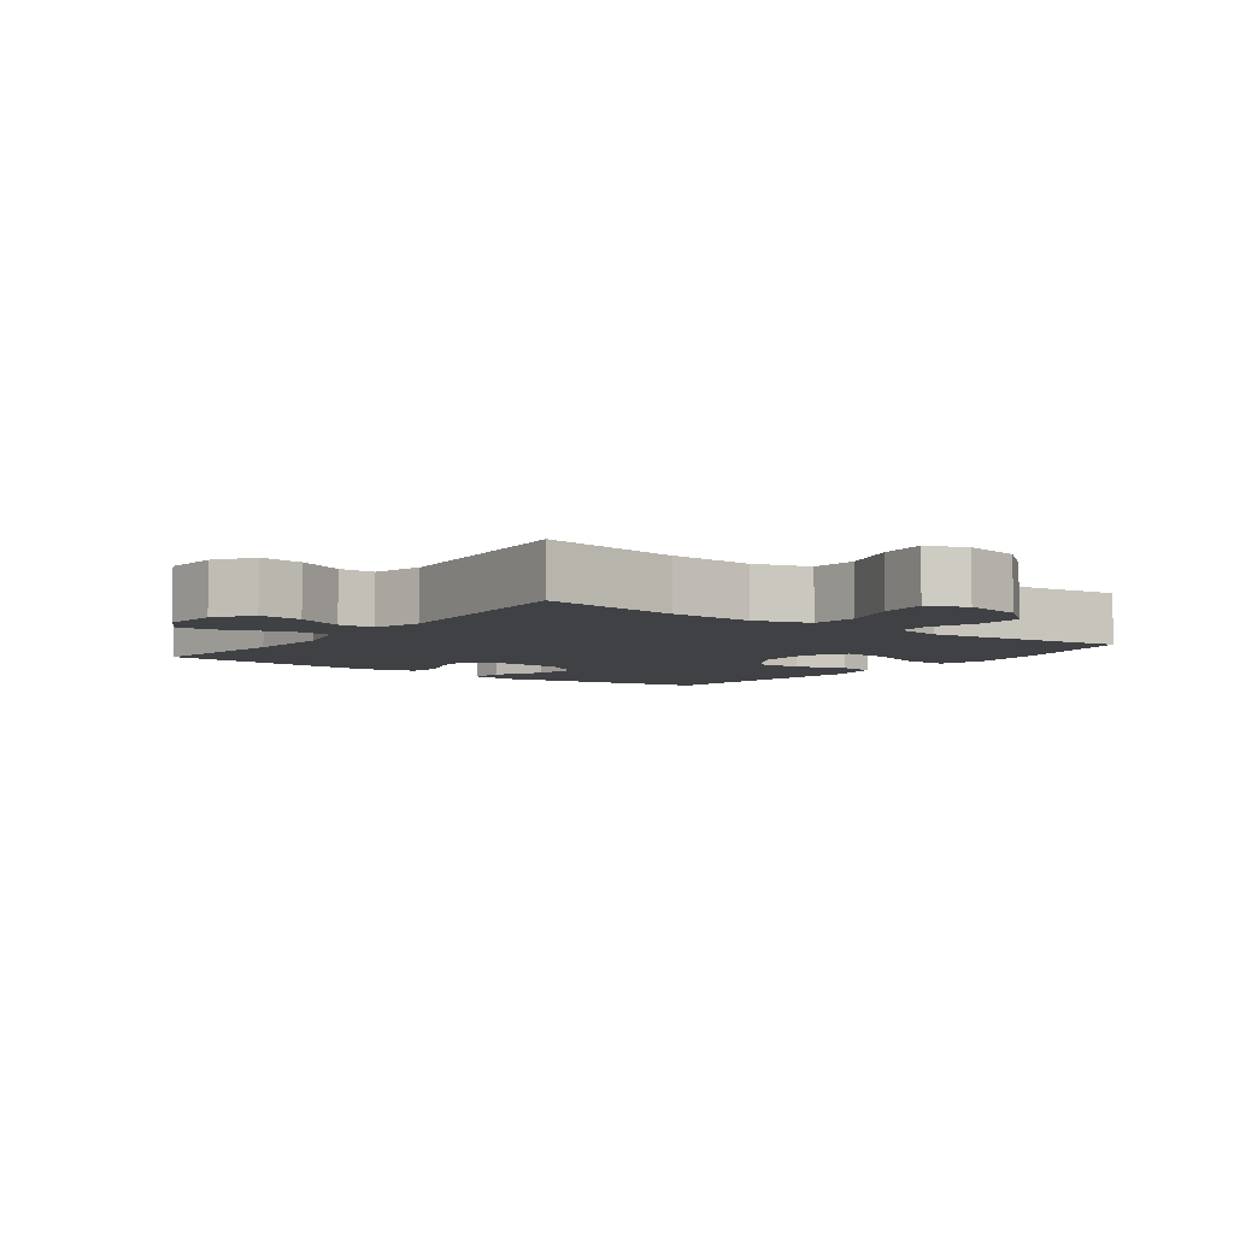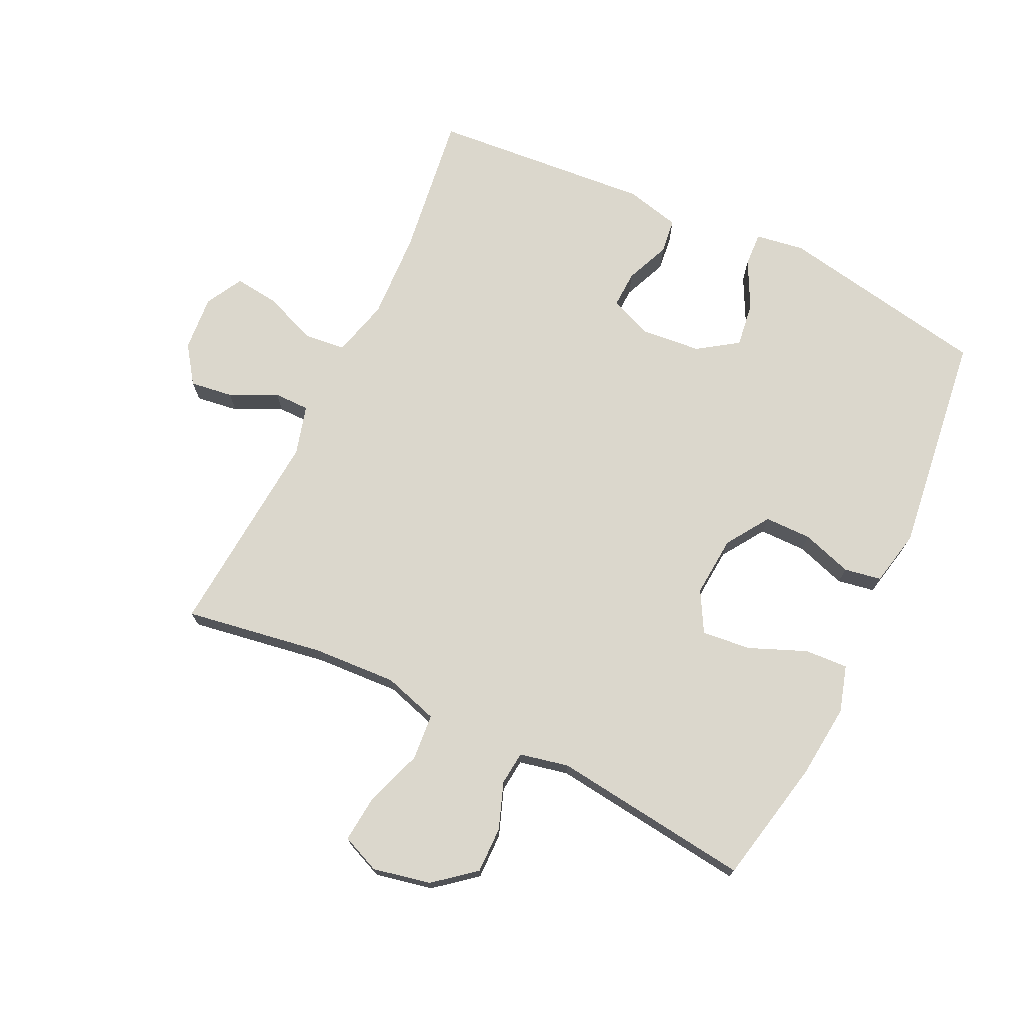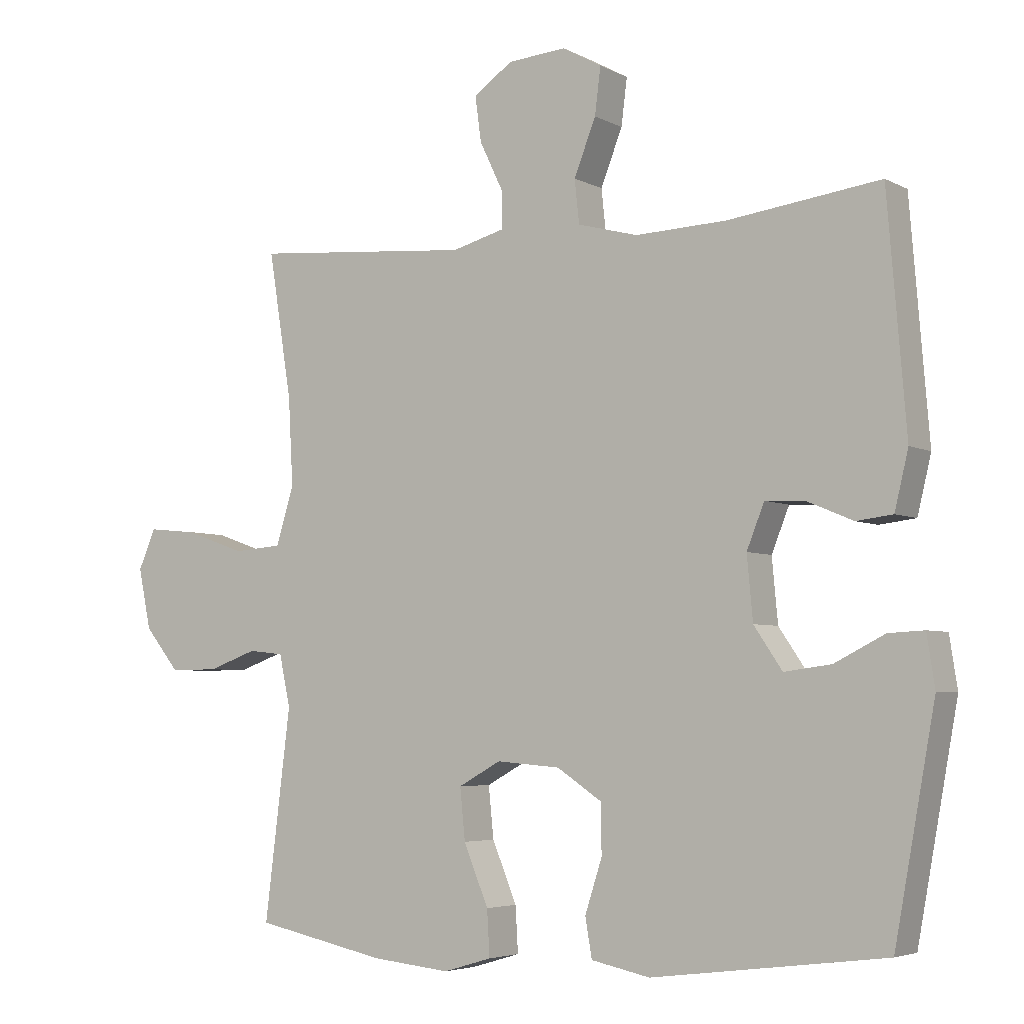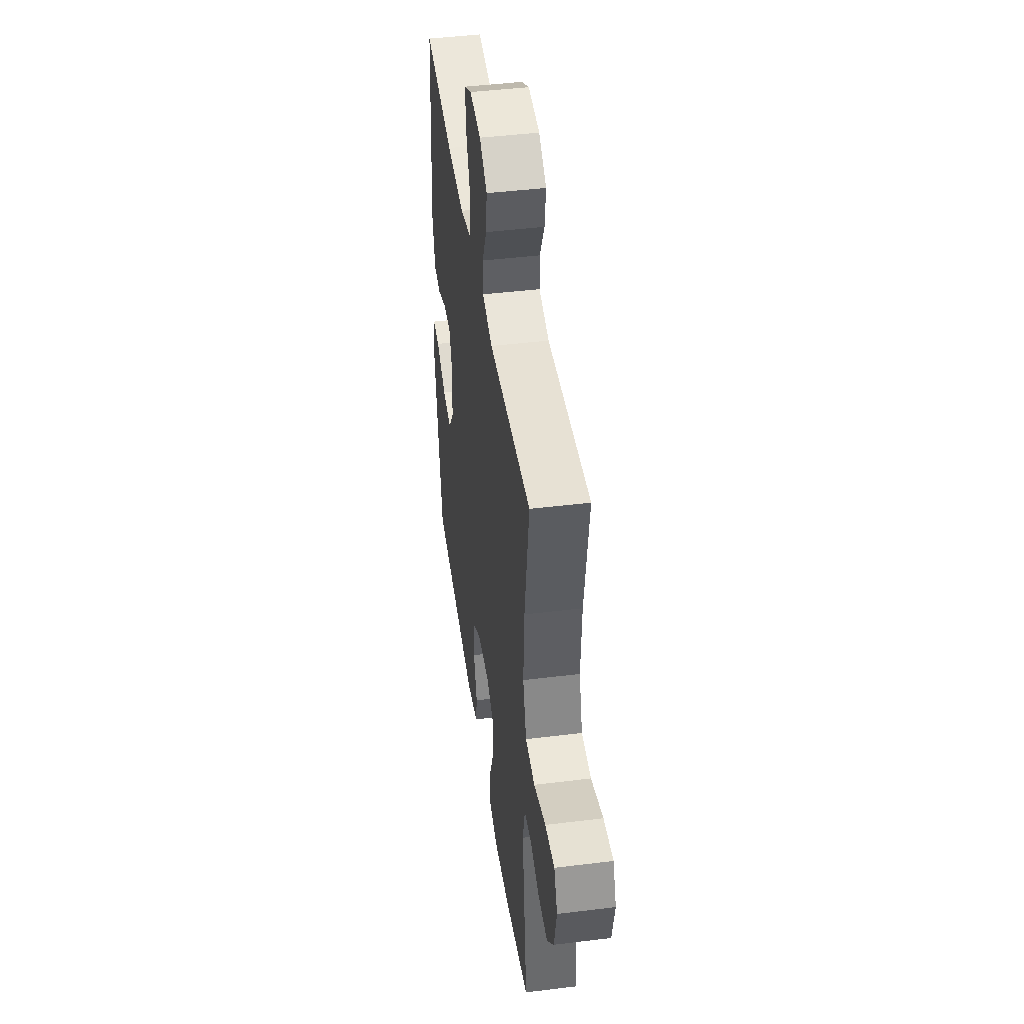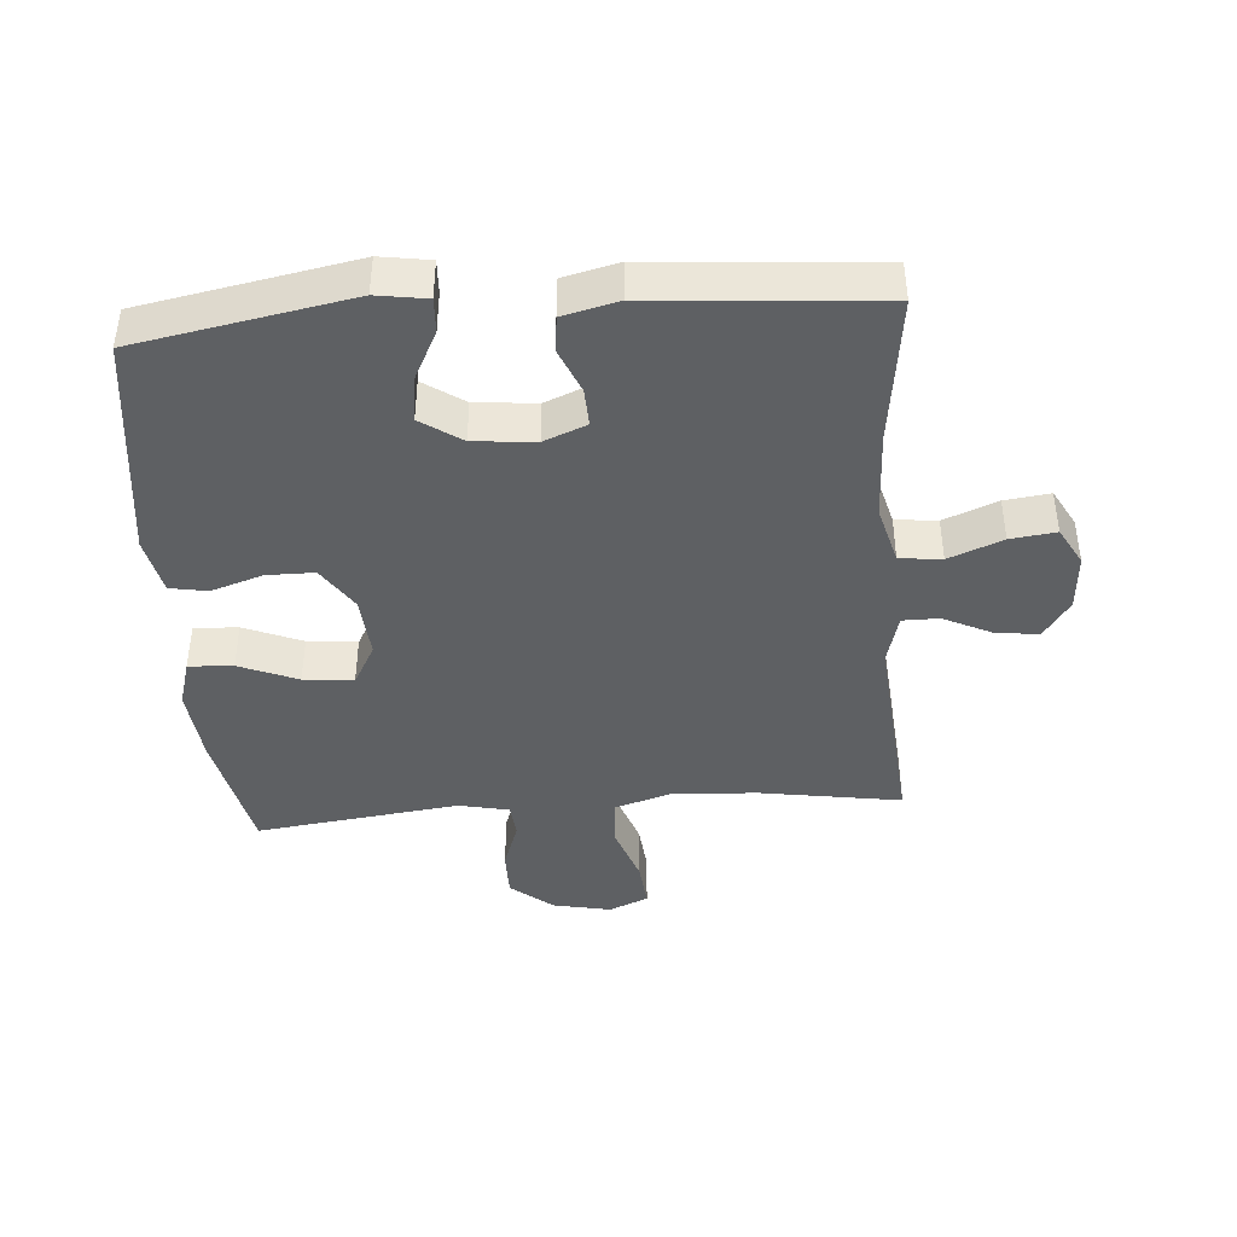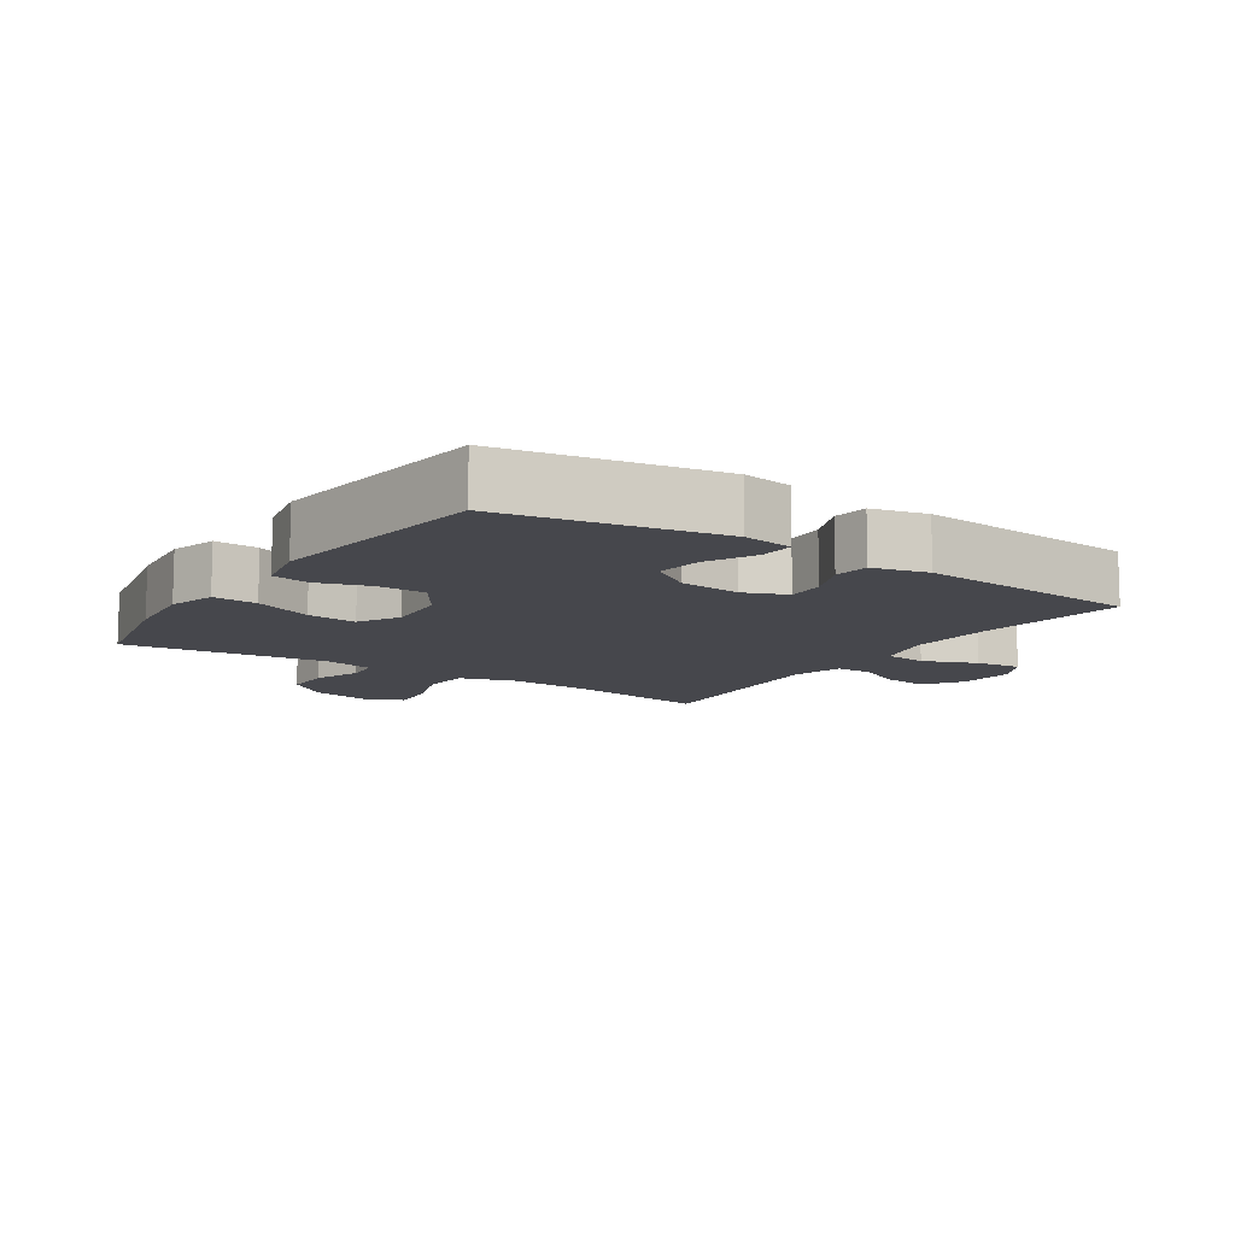
<metadata>
{"format":"obj","ext":"obj","renderer":"f3d","projection":"perspective","resolution":1024,"background":"white","views":[{"elev":-5.8,"azim":53.6,"up":"+Y"},{"elev":73.1,"azim":115.5,"up":"+Y"},{"elev":-4.6,"azim":-147.9,"up":"+Z"},{"elev":44.6,"azim":81.8,"up":"+Z"},{"elev":-42.4,"azim":-85.6,"up":"+Y"},{"elev":-10.9,"azim":-123.6,"up":"+Y"}]}
</metadata>
<code>
o path8156
v -0.5532 0.0375 0.1314
v -0.5324 0.0375 0.04449
v -0.4771 0.0375 0.03781
v -0.4066 0.0375 0.06757
v -0.3471 0.0375 0.07024
v -0.3203 0.0375 0.003151
v -0.3292 0.0375 -0.09294
v -0.3723 0.0375 -0.1564
v -0.4435 0.0375 -0.1468
v -0.5199 0.0375 -0.108
v -0.5738 0.0375 -0.1053
v -0.5859 0.0375 -0.1836
v -0.5245 0.0375 -0.5193
v -0.1702 0.0375 -0.5641
v -0.08077 0.0375 -0.5453
v -0.07052 0.0375 -0.4862
v -0.09648 0.0375 -0.4057
v -0.09613 0.0375 -0.3309
v -0.02745 0.0375 -0.2852
v 0.06944 0.0375 -0.2776
v 0.134 0.0375 -0.3134
v 0.1261 0.0375 -0.3912
v 0.08864 0.0375 -0.4824
v 0.08471 0.0375 -0.5517
v 0.1584 0.0375 -0.5735
v 0.2768 0.0375 -0.5614
v 0.4772 0.0375 -0.5193
v 0.4378 0.0375 -0.2011
v 0.4547 0.0375 -0.1228
v 0.508 0.0375 -0.1172
v 0.5825 0.0375 -0.144
v 0.6562 0.0375 -0.1446
v 0.7091 0.0375 -0.07973
v 0.7281 0.0375 0.01213
v 0.702 0.0375 0.07324
v 0.6279 0.0375 0.06601
v 0.5352 0.0375 0.03363
v 0.4616 0.0375 0.03948
v 0.4346 0.0375 0.127
v 0.4418 0.0375 0.2603
v 0.4772 0.0375 0.4826
v 0.1444 0.0375 0.4551
v 0.06511 0.0375 0.4768
v 0.06486 0.0375 0.5334
v 0.1005 0.0375 0.6079
v 0.1097 0.0375 0.6763
v 0.05026 0.0375 0.718
v -0.0388 0.0375 0.7249
v -0.09821 0.0375 0.6921
v -0.08931 0.0375 0.6208
v -0.05609 0.0375 0.5364
v -0.0632 0.0375 0.4706
v -0.1548 0.0375 0.4462
v -0.2935 0.0375 0.452
v -0.5245 0.0375 0.4826
v -0.5532 -0.0375 0.1314
v -0.5324 -0.0375 0.04449
v -0.4771 -0.0375 0.03781
v -0.4066 -0.0375 0.06757
v -0.3471 -0.0375 0.07024
v -0.3203 -0.0375 0.003151
v -0.3292 -0.0375 -0.09294
v -0.3723 -0.0375 -0.1564
v -0.4435 -0.0375 -0.1468
v -0.5199 -0.0375 -0.108
v -0.5738 -0.0375 -0.1053
v -0.5859 -0.0375 -0.1836
v -0.5245 -0.0375 -0.5193
v -0.1702 -0.0375 -0.5641
v -0.08077 -0.0375 -0.5453
v -0.07052 -0.0375 -0.4862
v -0.09648 -0.0375 -0.4057
v -0.09613 -0.0375 -0.3309
v -0.02745 -0.0375 -0.2852
v 0.06944 -0.0375 -0.2776
v 0.134 -0.0375 -0.3134
v 0.1261 -0.0375 -0.3912
v 0.08864 -0.0375 -0.4824
v 0.08471 -0.0375 -0.5517
v 0.1584 -0.0375 -0.5735
v 0.2768 -0.0375 -0.5614
v 0.4772 -0.0375 -0.5193
v 0.4378 -0.0375 -0.2011
v 0.4547 -0.0375 -0.1228
v 0.508 -0.0375 -0.1172
v 0.5825 -0.0375 -0.144
v 0.6562 -0.0375 -0.1446
v 0.7091 -0.0375 -0.07973
v 0.7281 -0.0375 0.01213
v 0.702 -0.0375 0.07324
v 0.6279 -0.0375 0.06601
v 0.5352 -0.0375 0.03363
v 0.4616 -0.0375 0.03948
v 0.4346 -0.0375 0.127
v 0.4418 -0.0375 0.2603
v 0.4772 -0.0375 0.4826
v 0.1444 -0.0375 0.4551
v 0.06511 -0.0375 0.4768
v 0.06486 -0.0375 0.5334
v 0.1005 -0.0375 0.6079
v 0.1097 -0.0375 0.6763
v 0.05026 -0.0375 0.718
v -0.0388 -0.0375 0.7249
v -0.09821 -0.0375 0.6921
v -0.08931 -0.0375 0.6208
v -0.05609 -0.0375 0.5364
v -0.0632 -0.0375 0.4706
v -0.1548 -0.0375 0.4462
v -0.2935 -0.0375 0.452
v -0.5245 -0.0375 0.4826
v 0.7091 0.0375 -0.07973
v 0.7281 0.0375 0.01213
v 0.702 0.0375 0.07324
v 0.702 0.0375 0.07324
v 0.6562 0.0375 -0.1446
v 0.6279 0.0375 0.06601
v 0.5825 0.0375 -0.144
v 0.5352 0.0375 0.03363
v 0.508 0.0375 -0.1172
v 0.4616 0.0375 0.03948
v 0.4616 0.0375 0.03948
v 0.4547 0.0375 -0.1228
v 0.4547 0.0375 -0.1228
v 0.4346 0.0375 0.127
v 0.4418 0.0375 0.2603
v 0.4772 0.0375 0.4826
v 0.4772 0.0375 0.4826
v 0.4378 0.0375 -0.2011
v 0.4772 0.0375 -0.5193
v 0.4772 0.0375 -0.5193
v 0.2768 0.0375 -0.5614
v 0.1584 0.0375 -0.5735
v 0.1444 0.0375 0.4551
v 0.08471 0.0375 -0.5517
v 0.08471 0.0375 -0.5517
v 0.134 0.0375 -0.3134
v 0.134 0.0375 -0.3134
v 0.1261 0.0375 -0.3912
v 0.06511 0.0375 0.4768
v 0.06511 0.0375 0.4768
v 0.06944 0.0375 -0.2776
v 0.08864 0.0375 -0.4824
v 0.1005 0.0375 0.6079
v 0.1097 0.0375 0.6763
v 0.1097 0.0375 0.6763
v 0.05026 0.0375 0.718
v 0.06486 0.0375 0.5334
v -0.02745 0.0375 -0.2852
v -0.0388 0.0375 0.7249
v -0.09613 0.0375 -0.3309
v -0.09821 0.0375 0.6921
v -0.09821 0.0375 0.6921
v -0.05609 0.0375 0.5364
v -0.0632 0.0375 0.4706
v -0.0632 0.0375 0.4706
v -0.08931 0.0375 0.6208
v -0.1548 0.0375 0.4462
v -0.08077 0.0375 -0.5453
v -0.08077 0.0375 -0.5453
v -0.07052 0.0375 -0.4862
v -0.09648 0.0375 -0.4057
v -0.1702 0.0375 -0.5641
v -0.2935 0.0375 0.452
v -0.3203 0.0375 0.003151
v -0.3292 0.0375 -0.09294
v -0.3471 0.0375 0.07024
v -0.3471 0.0375 0.07024
v -0.3723 0.0375 -0.1564
v -0.3723 0.0375 -0.1564
v -0.4066 0.0375 0.06757
v -0.4435 0.0375 -0.1468
v -0.4771 0.0375 0.03781
v -0.5245 0.0375 -0.5193
v -0.5245 0.0375 -0.5193
v -0.5199 0.0375 -0.108
v -0.5324 0.0375 0.04449
v -0.5324 0.0375 0.04449
v -0.5245 0.0375 0.4826
v -0.5245 0.0375 0.4826
v -0.5738 0.0375 -0.1053
v -0.5738 0.0375 -0.1053
v -0.5532 0.0375 0.1314
v -0.5859 0.0375 -0.1836
v 0.7091 -0.0375 -0.07973
v 0.7281 -0.0375 0.01213
v 0.702 -0.0375 0.07324
v 0.702 -0.0375 0.07324
v 0.6562 -0.0375 -0.1446
v 0.6279 -0.0375 0.06601
v 0.5825 -0.0375 -0.144
v 0.5352 -0.0375 0.03363
v 0.508 -0.0375 -0.1172
v 0.4616 -0.0375 0.03948
v 0.4616 -0.0375 0.03948
v 0.4547 -0.0375 -0.1228
v 0.4547 -0.0375 -0.1228
v 0.4346 -0.0375 0.127
v 0.4418 -0.0375 0.2603
v 0.4772 -0.0375 0.4826
v 0.4772 -0.0375 0.4826
v 0.4378 -0.0375 -0.2011
v 0.4772 -0.0375 -0.5193
v 0.4772 -0.0375 -0.5193
v 0.2768 -0.0375 -0.5614
v 0.1584 -0.0375 -0.5735
v 0.1444 -0.0375 0.4551
v 0.08471 -0.0375 -0.5517
v 0.08471 -0.0375 -0.5517
v 0.134 -0.0375 -0.3134
v 0.134 -0.0375 -0.3134
v 0.1261 -0.0375 -0.3912
v 0.06511 -0.0375 0.4768
v 0.06511 -0.0375 0.4768
v 0.06944 -0.0375 -0.2776
v 0.08864 -0.0375 -0.4824
v 0.1005 -0.0375 0.6079
v 0.1097 -0.0375 0.6763
v 0.1097 -0.0375 0.6763
v 0.05026 -0.0375 0.718
v 0.06486 -0.0375 0.5334
v -0.02745 -0.0375 -0.2852
v -0.0388 -0.0375 0.7249
v -0.09613 -0.0375 -0.3309
v -0.09821 -0.0375 0.6921
v -0.09821 -0.0375 0.6921
v -0.05609 -0.0375 0.5364
v -0.0632 -0.0375 0.4706
v -0.0632 -0.0375 0.4706
v -0.08931 -0.0375 0.6208
v -0.1548 -0.0375 0.4462
v -0.08077 -0.0375 -0.5453
v -0.08077 -0.0375 -0.5453
v -0.07052 -0.0375 -0.4862
v -0.09648 -0.0375 -0.4057
v -0.1702 -0.0375 -0.5641
v -0.2935 -0.0375 0.452
v -0.3203 -0.0375 0.003151
v -0.3292 -0.0375 -0.09294
v -0.3471 -0.0375 0.07024
v -0.3471 -0.0375 0.07024
v -0.3723 -0.0375 -0.1564
v -0.3723 -0.0375 -0.1564
v -0.4066 -0.0375 0.06757
v -0.4435 -0.0375 -0.1468
v -0.4771 -0.0375 0.03781
v -0.5245 -0.0375 -0.5193
v -0.5245 -0.0375 -0.5193
v -0.5199 -0.0375 -0.108
v -0.5324 -0.0375 0.04449
v -0.5324 -0.0375 0.04449
v -0.5245 -0.0375 0.4826
v -0.5245 -0.0375 0.4826
v -0.5738 -0.0375 -0.1053
v -0.5738 -0.0375 -0.1053
v -0.5532 -0.0375 0.1314
v -0.5859 -0.0375 -0.1836
f 195 214 209
f 201 204 202
f 241 223 238
f 206 198 199
f 219 229 216
f 204 211 205
f 211 215 205
f 212 220 226
f 233 235 231
f 189 185 186
f 191 190 184
f 243 255 245
f 209 211 204
f 237 214 206
f 246 241 244
f 219 216 217
f 236 239 230
f 255 243 236
f 227 237 206
f 230 239 237
f 197 214 193
f 189 184 185
f 193 214 195
f 246 244 256
f 219 222 229
f 223 241 234
f 230 237 227
f 237 221 214
f 190 191 192
f 246 234 241
f 206 214 197
f 226 216 229
f 253 256 248
f 205 215 207
f 184 190 188
f 216 226 220
f 248 256 244
f 195 209 201
f 193 192 191
f 227 212 226
f 255 236 251
f 212 227 206
f 201 209 204
f 206 197 198
f 221 238 223
f 229 222 224
f 195 192 193
f 238 221 237
f 235 234 246
f 236 243 239
f 191 184 189
f 245 255 249
f 234 235 233
f 33 34 89 88
f 34 114 187 89
f 32 33 88 87
f 35 36 91 90
f 31 32 87 86
f 36 37 92 91
f 30 31 86 85
f 37 121 194 92
f 123 30 85 196
f 38 39 94 93
f 40 127 200 95
f 28 29 84 83
f 130 28 83 203
f 39 40 95 94
f 26 27 82 81
f 25 26 81 80
f 41 42 97 96
f 135 25 80 208
f 137 22 77 210
f 42 140 213 97
f 20 21 76 75
f 23 24 79 78
f 22 23 78 77
f 45 145 218 100
f 46 47 102 101
f 44 45 100 99
f 19 20 75 74
f 43 44 99 98
f 47 48 103 102
f 18 19 74 73
f 48 152 225 103
f 51 155 228 106
f 50 51 106 105
f 49 50 105 104
f 52 53 108 107
f 159 16 71 232
f 16 17 72 71
f 14 15 70 69
f 17 18 73 72
f 53 54 109 108
f 6 7 62 61
f 167 6 61 240
f 7 169 242 62
f 4 5 60 59
f 8 9 64 63
f 3 4 59 58
f 174 14 69 247
f 9 10 65 64
f 177 3 58 250
f 54 179 252 109
f 10 181 254 65
f 1 2 57 56
f 55 1 56 110
f 12 13 68 67
f 11 12 67 66
f 122 136 141
f 128 129 131
f 168 165 150
f 133 126 125
f 146 143 156
f 131 132 138
f 138 132 142
f 139 153 147
f 160 158 162
f 116 113 112
f 118 111 117
f 170 172 182
f 136 131 138
f 164 133 141
f 173 171 168
f 146 144 143
f 163 157 166
f 182 163 170
f 154 133 164
f 157 164 166
f 124 120 141
f 116 112 111
f 120 122 141
f 173 183 171
f 146 156 149
f 150 161 168
f 157 154 164
f 164 141 148
f 117 119 118
f 173 168 161
f 133 124 141
f 153 156 143
f 180 175 183
f 132 134 142
f 111 115 117
f 143 147 153
f 175 171 183
f 122 128 136
f 120 118 119
f 154 153 139
f 182 178 163
f 139 133 154
f 128 131 136
f 133 125 124
f 148 150 165
f 156 151 149
f 122 120 119
f 165 164 148
f 162 173 161
f 163 166 170
f 118 116 111
f 172 176 182
f 161 160 162

</code>
